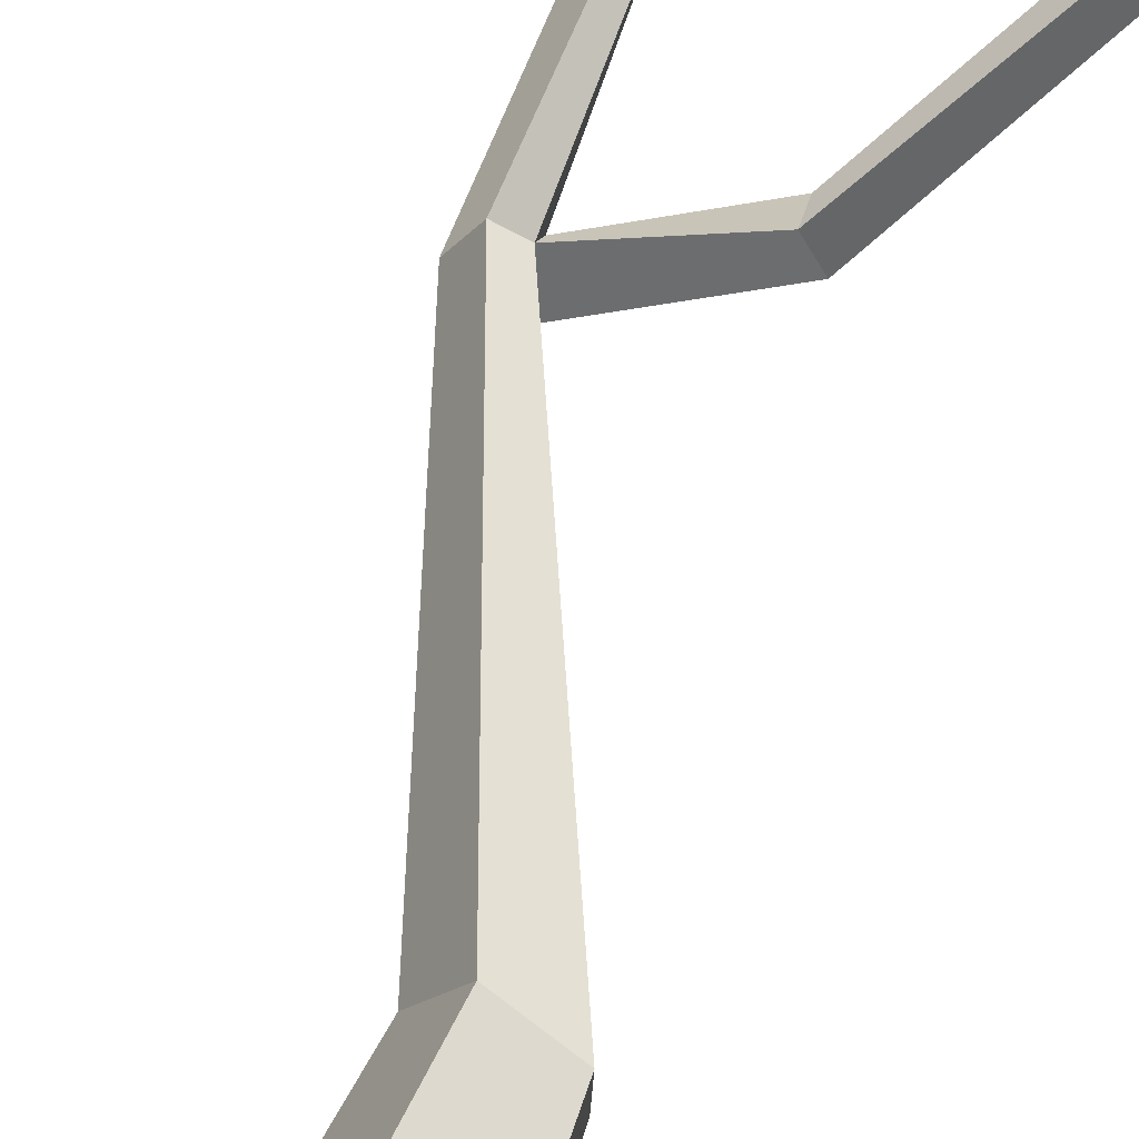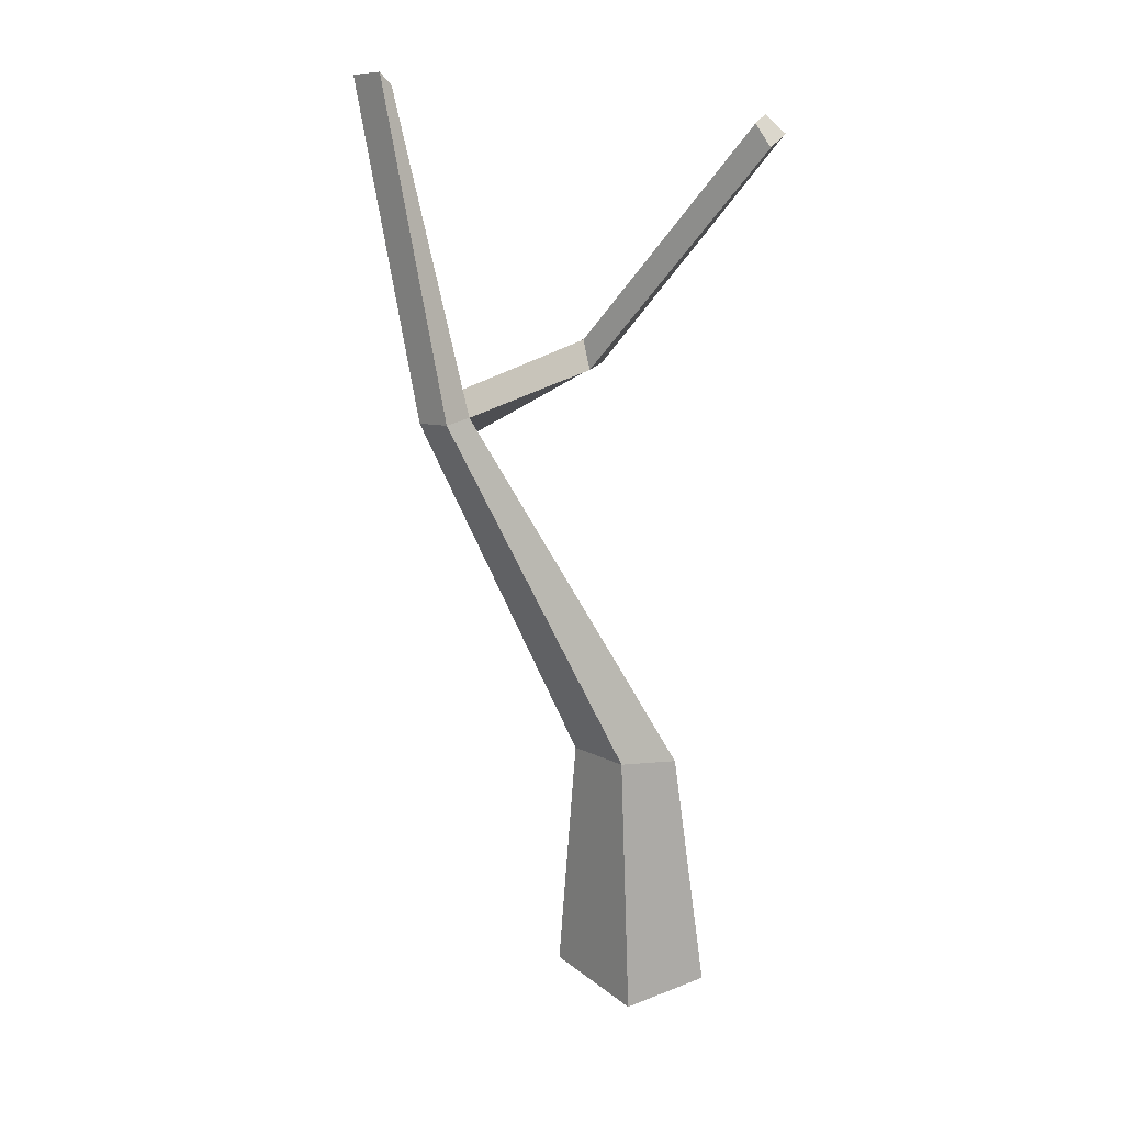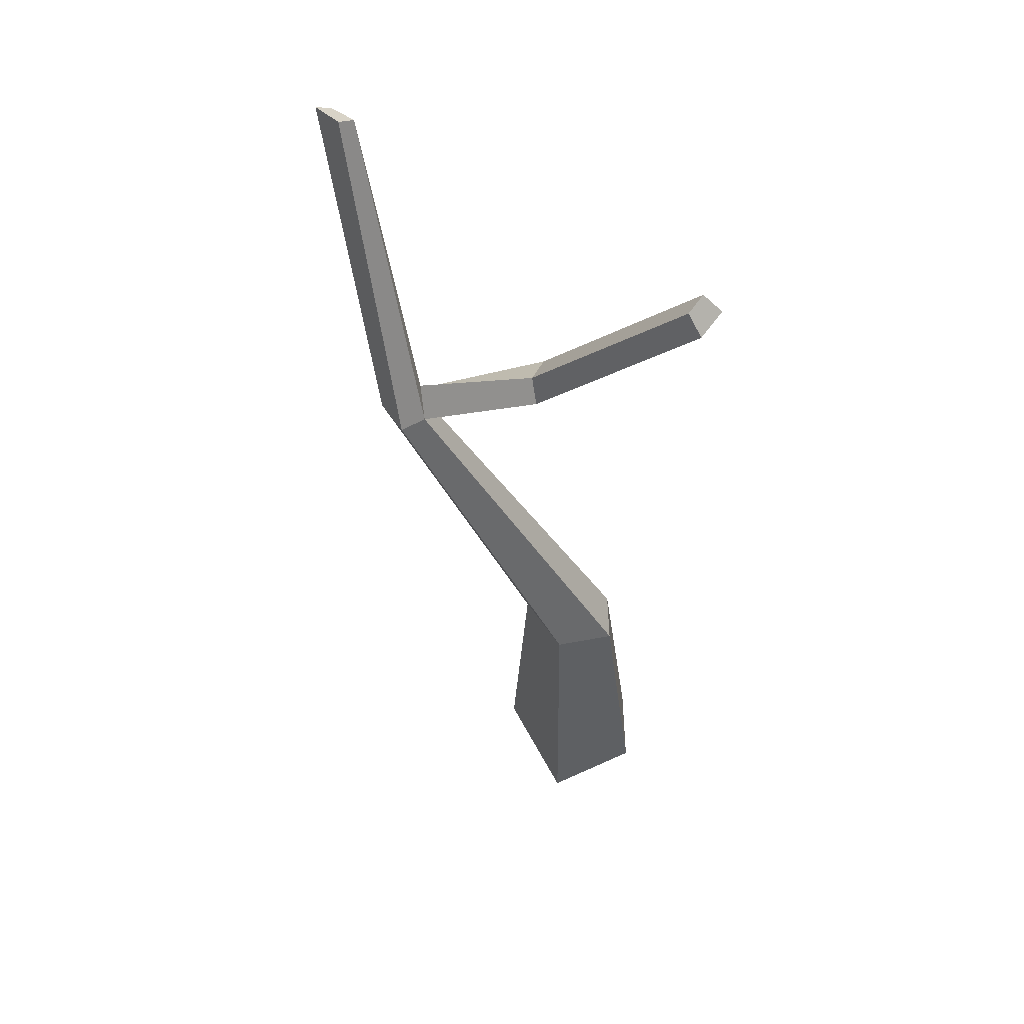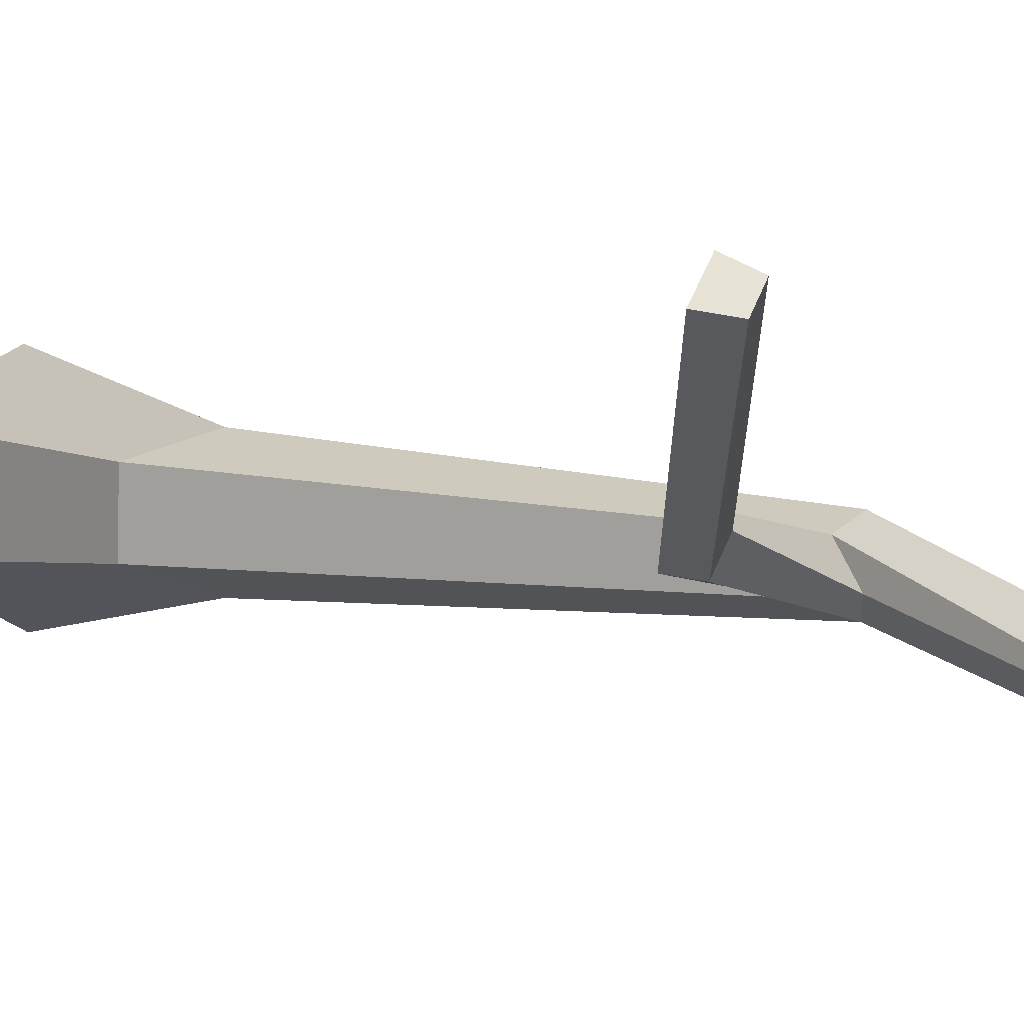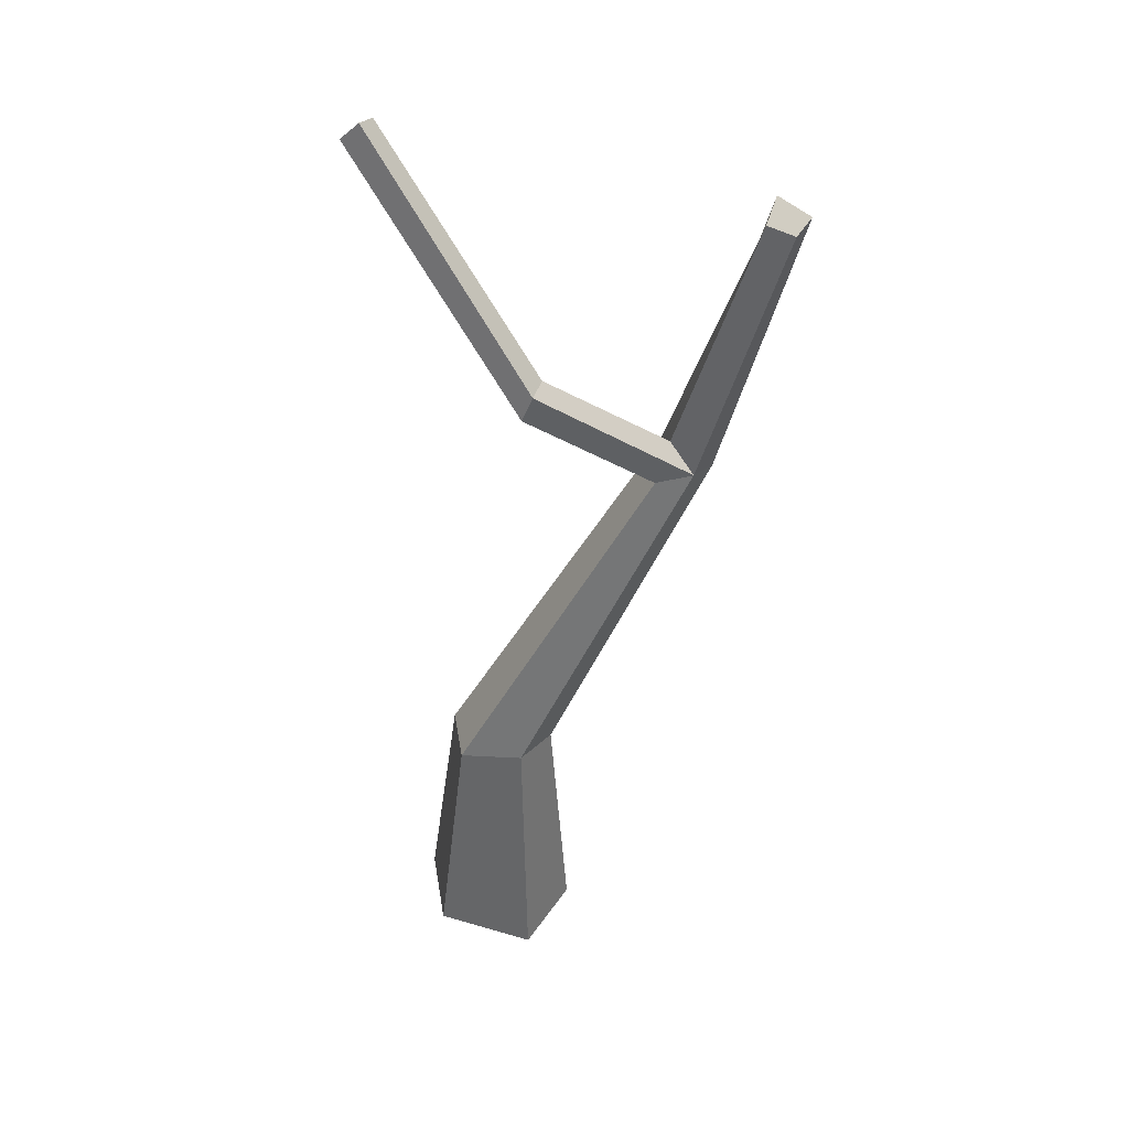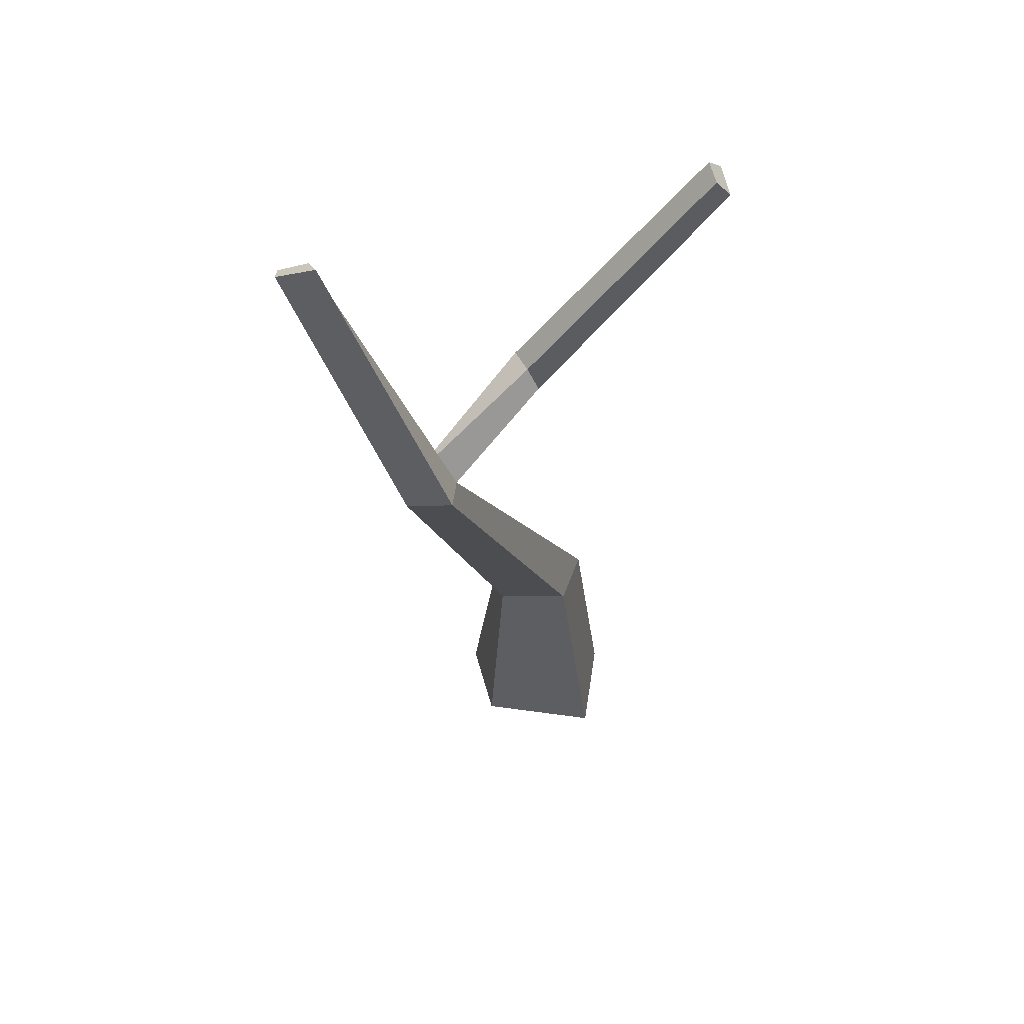
<metadata>
{"format":"obj","ext":"obj","renderer":"f3d","projection":"perspective","resolution":1024,"background":"white","views":[{"elev":63.8,"azim":25.3,"up":"+Z"},{"elev":19.8,"azim":-9.5,"up":"+Y"},{"elev":52.8,"azim":-0.3,"up":"+Y"},{"elev":3.8,"azim":148.8,"up":"+Z"},{"elev":42.6,"azim":171.2,"up":"+Y"},{"elev":54.7,"azim":-55.4,"up":"+Y"}]}
</metadata>
<code>
g Oak_Tree_m_06_Collider
v 0.3489 0 0.1319
v -0.04411 0 0.3237
v -0.2847 0 -0.1647
v -0.04961 0 -0.4434
v 0.3444 0 -0.2326
v 0.2117 1.11 0.06889
v -0.05219 1.149 0.1468
v -0.2137 1.118 -0.1303
v -0.05588 1.133 -0.2666
v 0.2087 1.097 -0.1759
v -0.6939 2.744 -0.03746
v -0.7969 2.728 0.01254
v -0.8945 2.692 -0.1661
v -0.8015 2.704 -0.2345
v -0.6519 2.636 -0.1798
v -0.9459 4.085 -0.5202
v -1.002 4.15 -0.4335
v -1.103 4.126 -0.5542
v -1.038 4.079 -0.5995
v -0.7123 2.835 -0.1597
v -0.19 2.956 0.05673
v -0.1564 3.071 -0.09255
v -0.1108 2.952 -0.08216
v -0.2088 3.077 0.008771
v 0.4247 3.945 0.5727
v 0.4308 4.058 0.4547
v 0.5094 3.984 0.4724
v 0.3722 4.034 0.5289
f 6 7 2 1
f 8 3 2 7
f 10 6 1 5
f 5 4 9 10
f 8 9 4 3
f 6 11 12 7
f 10 15 11 6
f 8 13 14 9
f 9 14 15 10
f 7 12 13 8
f 12 11 16 17
f 11 20 16
f 14 13 18 19
f 20 11 21 24
f 14 20 24 22
f 20 14 19 16
f 11 15 23 21
f 15 14 22 23
f 22 24 28 26
f 23 22 26 27
f 24 21 25 28
f 21 23 27 25
f 13 12 17 18
f 17 16 19 18
f 26 28 25 27

</code>
